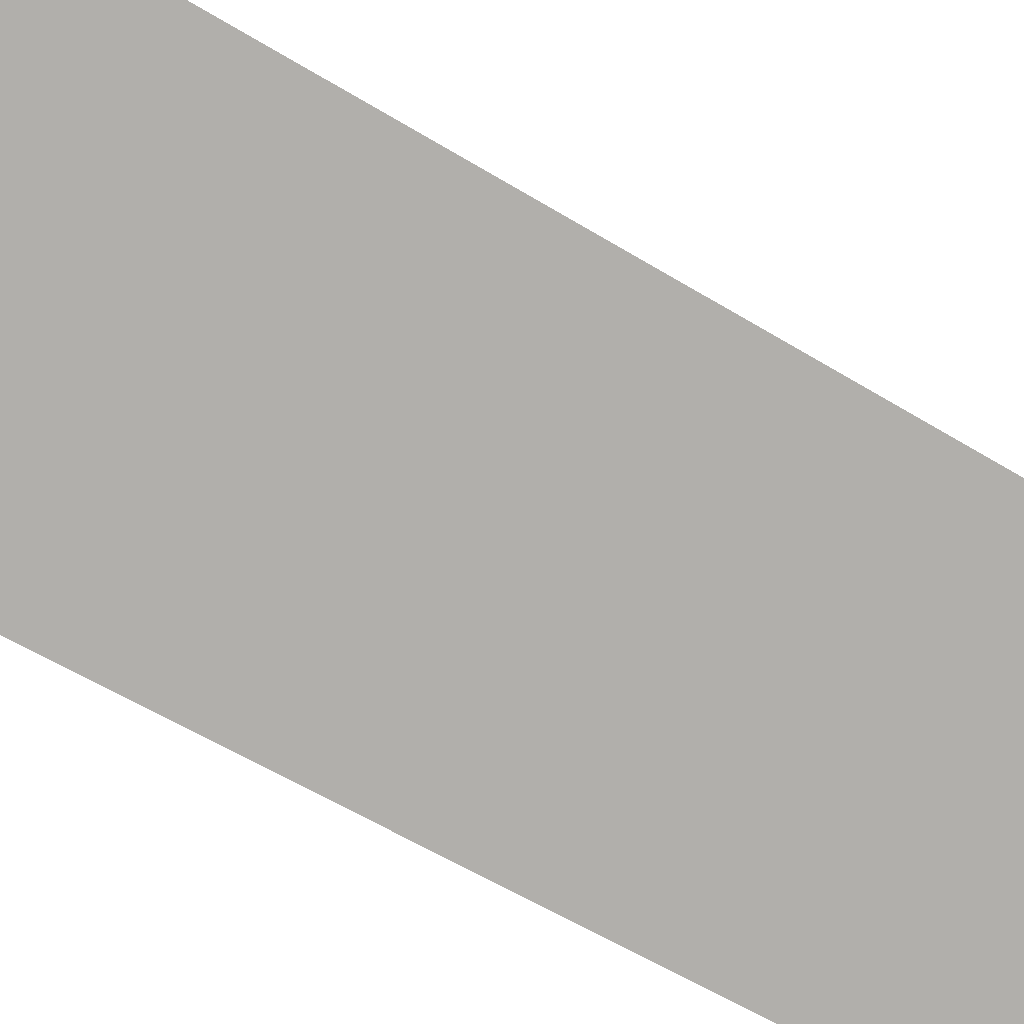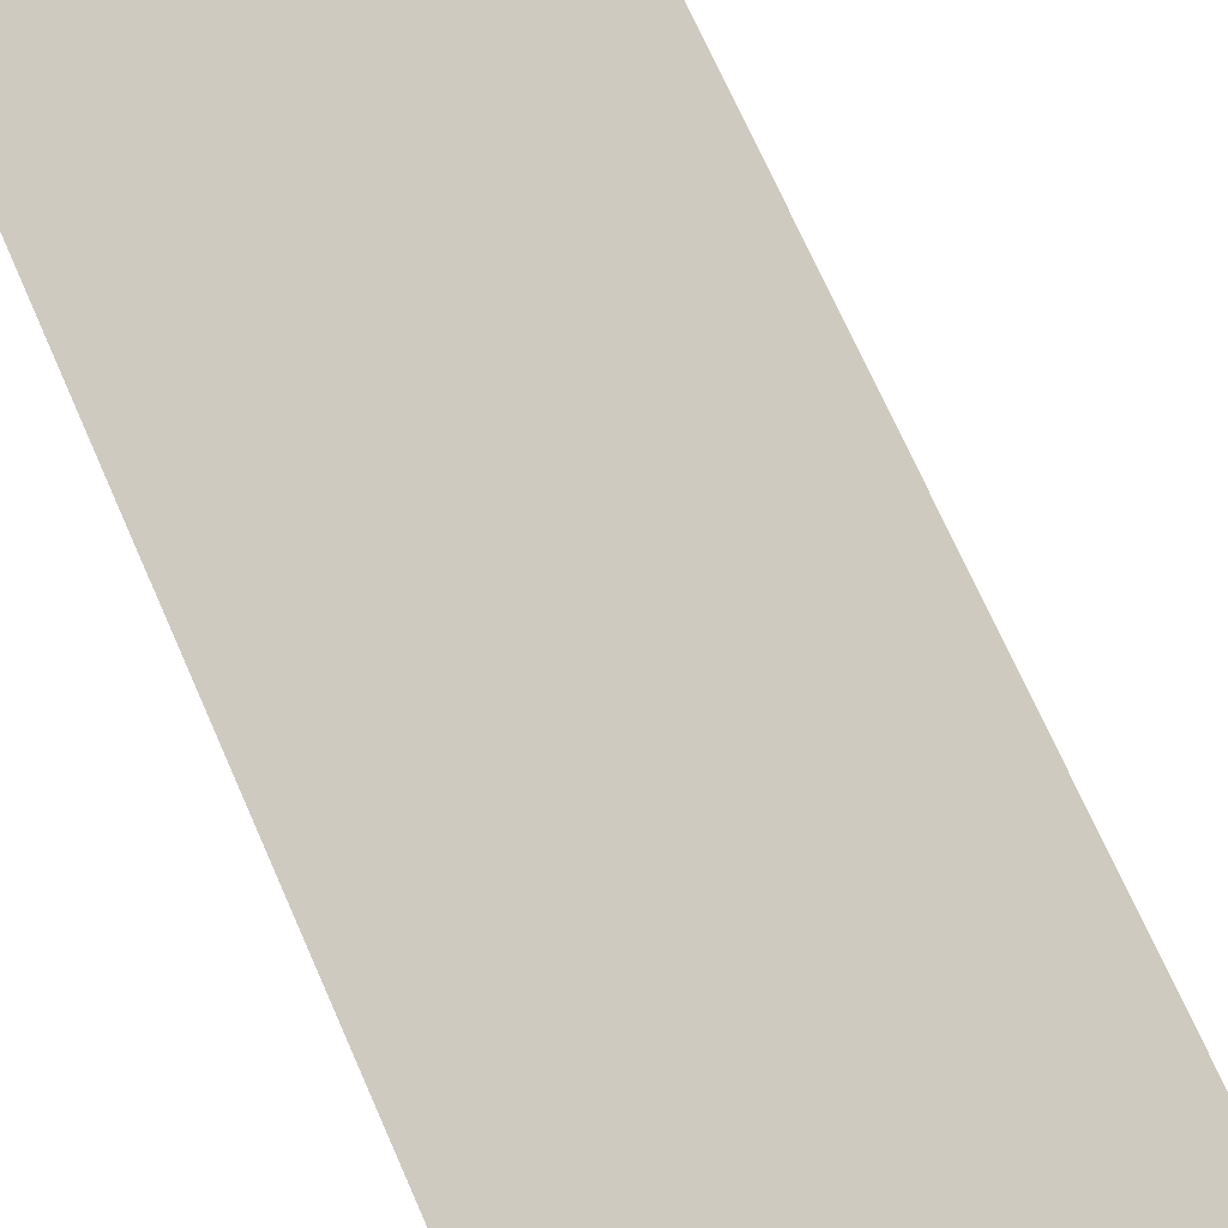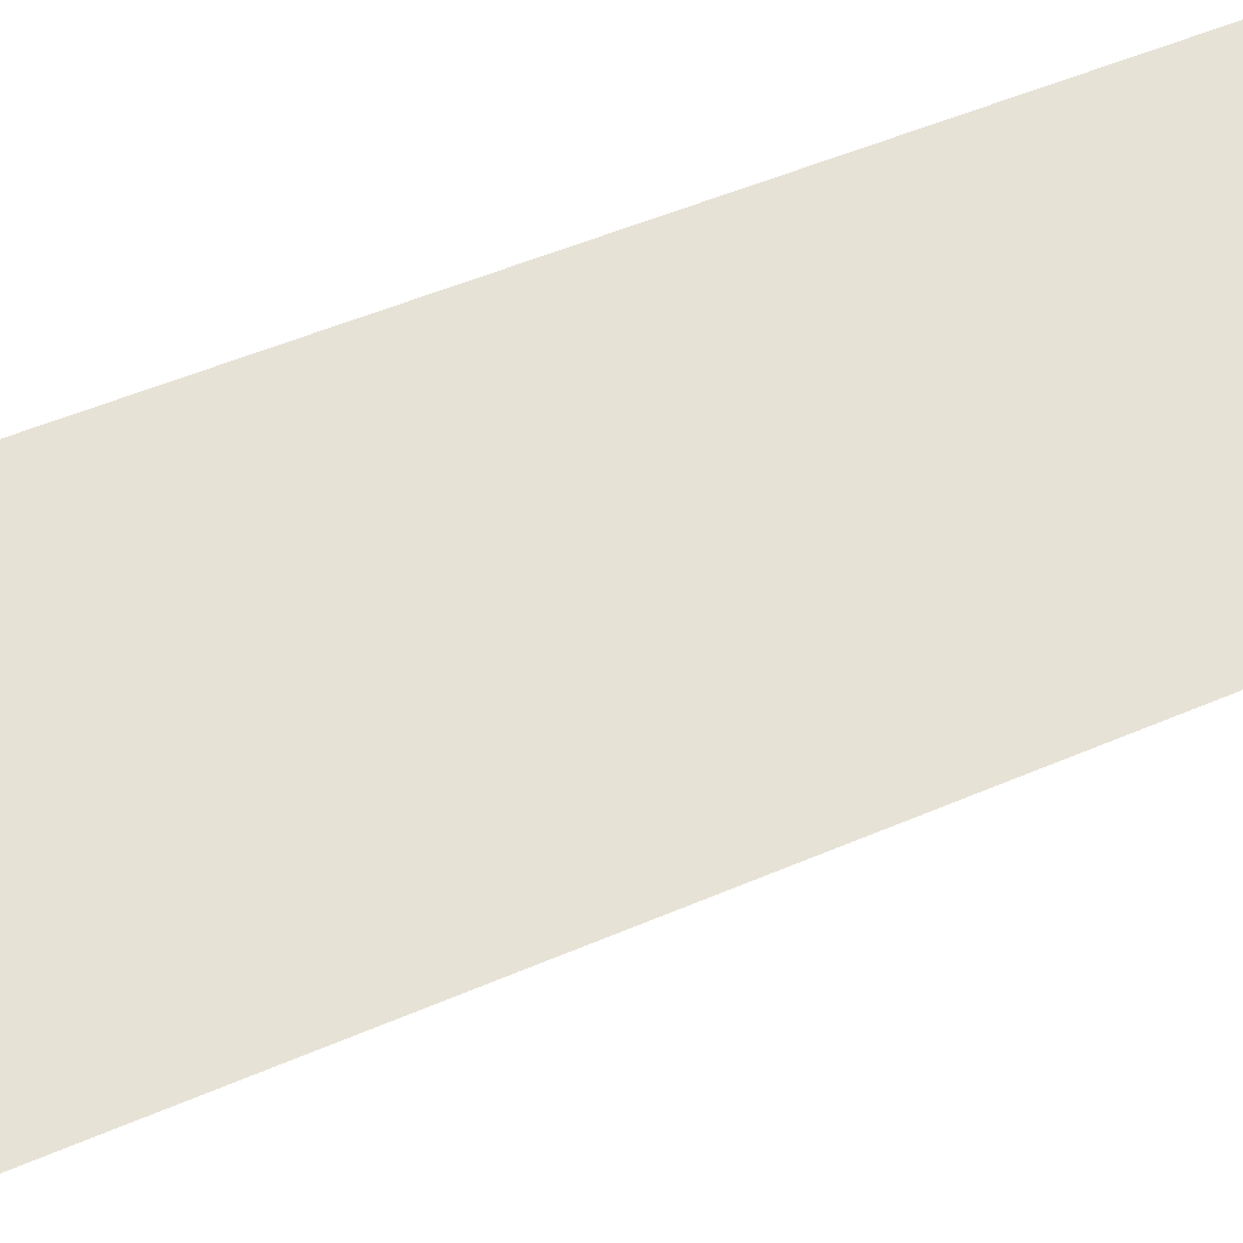
<metadata>
{"format":"obj","ext":"obj","renderer":"f3d","projection":"perspective","resolution":1024,"background":"white","views":[{"elev":-65.9,"azim":60.9,"up":"+Y"},{"elev":71.3,"azim":-22.3,"up":"+Y"},{"elev":72.6,"azim":70.7,"up":"+Y"}]}
</metadata>
<code>
v -85 50 -1.667
v -85 49.98 -2.399
v -85 49.99 -4.073
v -84.93 50 -2.39
v -85 49.98 -3.192
v -85 50 -5.095
v -84.96 50 -4.085
v -84.91 50 -3.207
f 2 1 4
f 5 2 4
f 4 8 5
f 6 3 7
f 7 3 8
f 3 5 8

</code>
